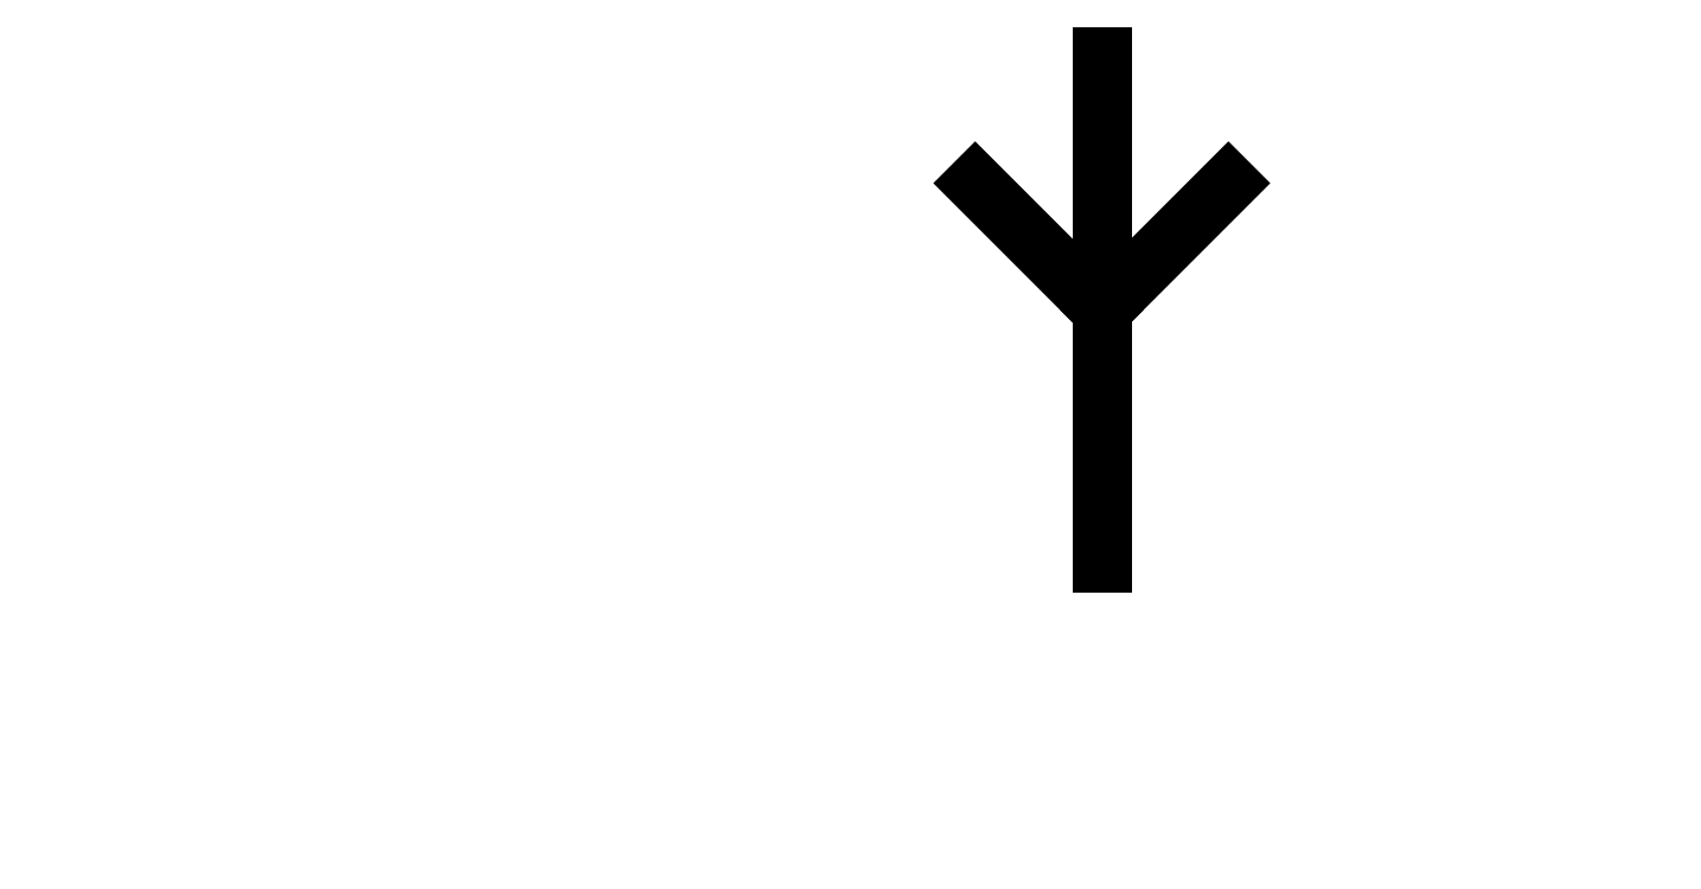
<metadata>
{"format":"dxf","ext":"dxf","renderer":"ezdxf+matplotlib","layout":"modelspace","background":"white","min_lineweight":24,"dpi":150}
</metadata>
<code>
0
SECTION
2
ENTITIES
0
LINE
8
Equipment
10
0
20
4
30
0
11
0
21
0
31
0
0
LINE
8
Equipment
10
0
20
0
30
0
11
0
21
2
31
0
0
LINE
8
Equipment
10
0
20
2
30
0
11
1
21
3
31
0
0
LINE
8
Equipment
10
0
20
2
30
0
11
-1
21
3
31
0
0
ATTDEF
8
0
10
-7.548
20
1.5
30
0
40
1
1
Location
7
textstyle0
72
     2
11
-1.5
21
2
31
0
3
Location:
2
Location
70
     0
74
     2
280
     0
0
ATTDEF
8
0
10
-4.476
20
-2
30
0
40
1
1
Make/Model_optional
7
textstyle1
72
     1
11
0
21
-1
31
0
3
Make/Model:
2
Make/Model
70
     0
74
     3
280
     0
0
ENDSEC
0
EOF

</code>
